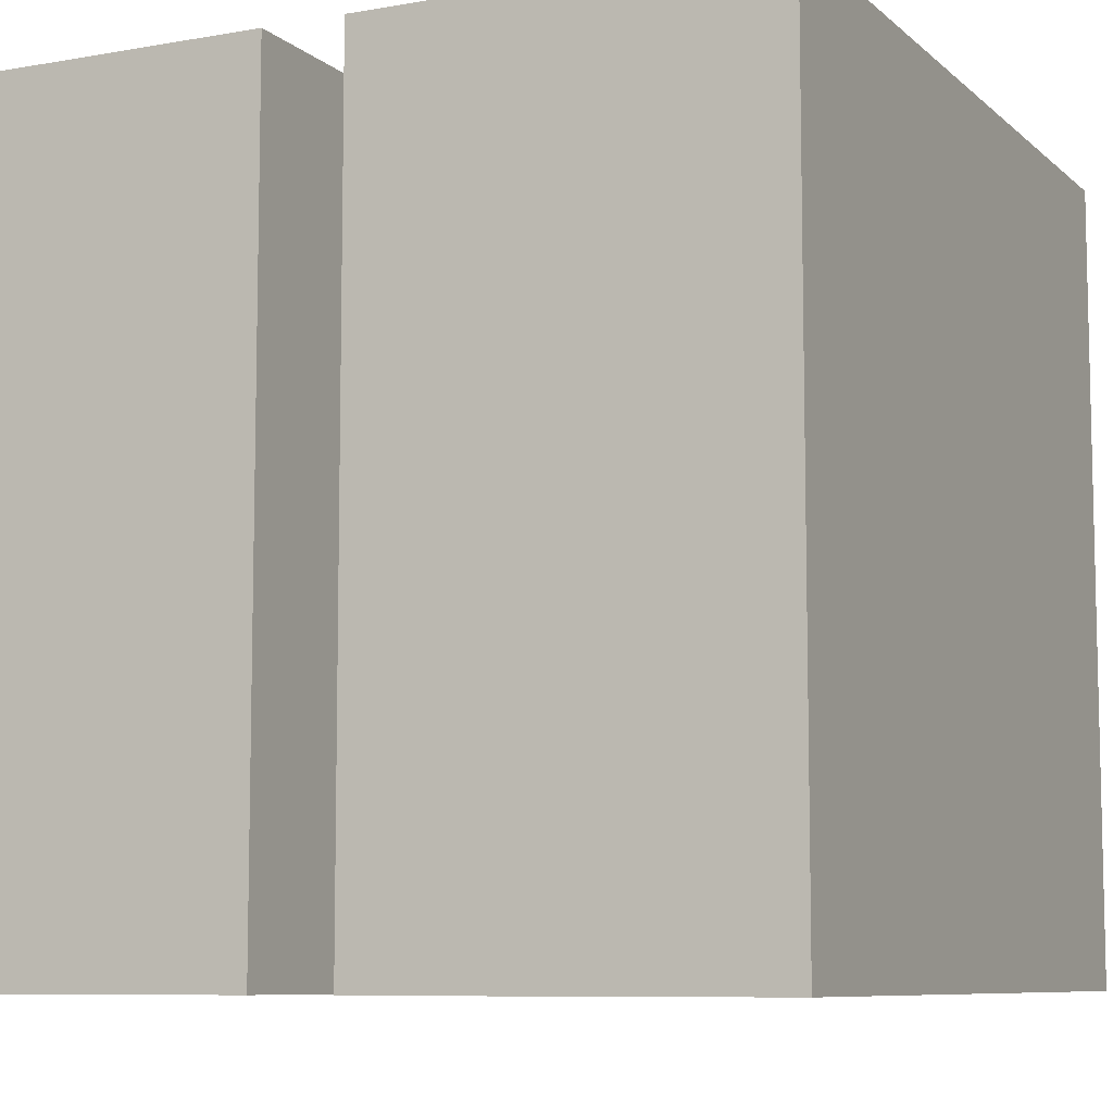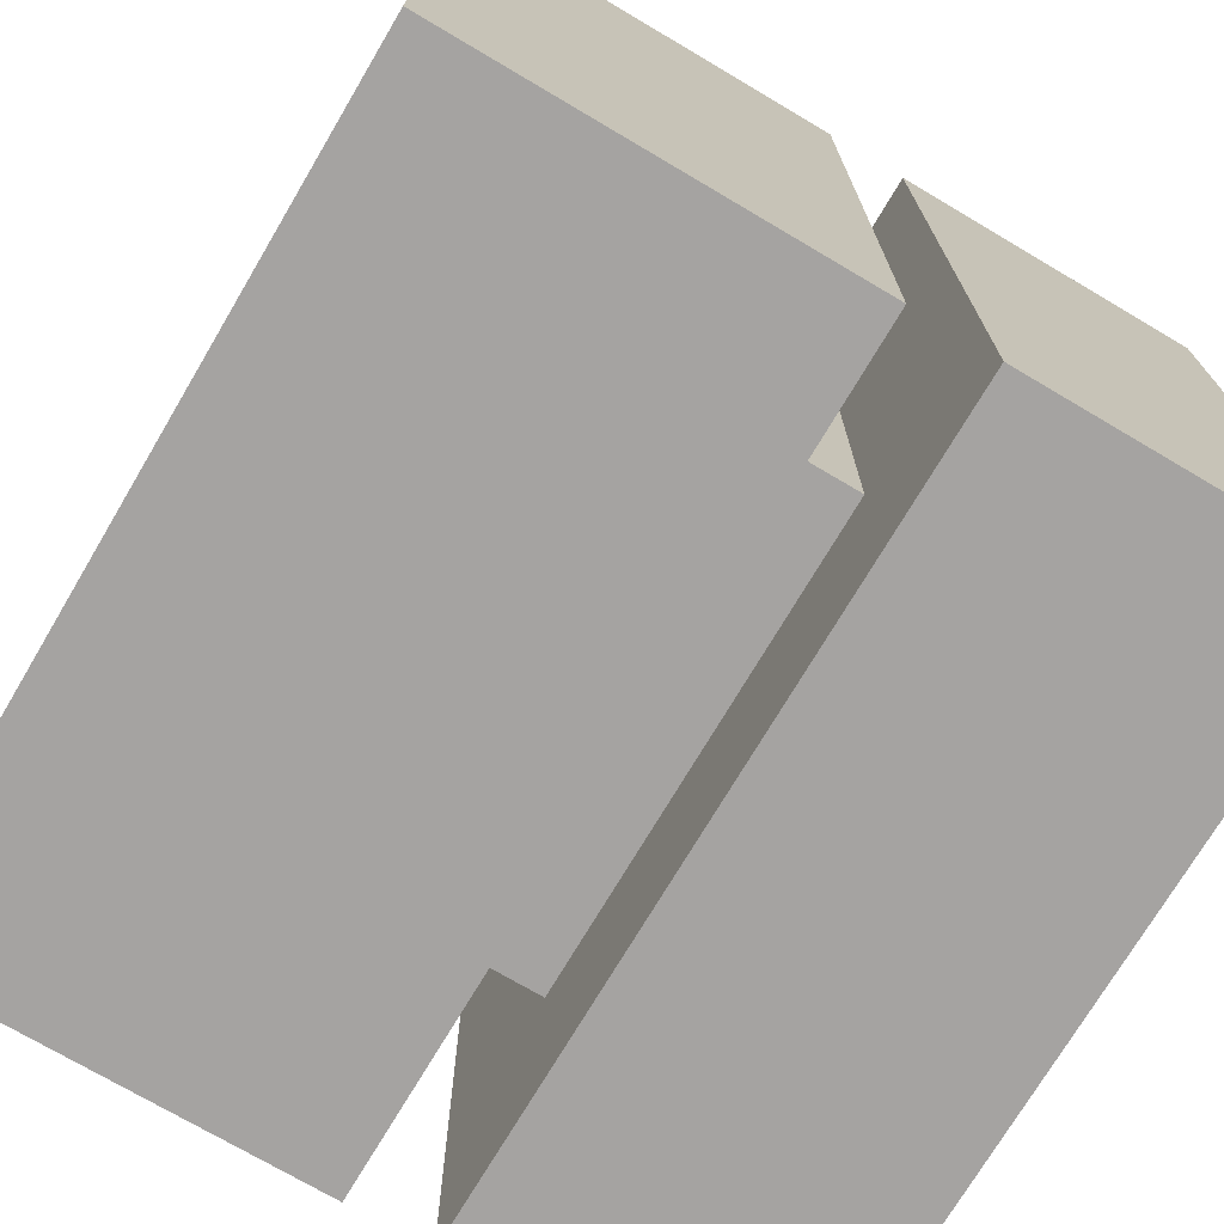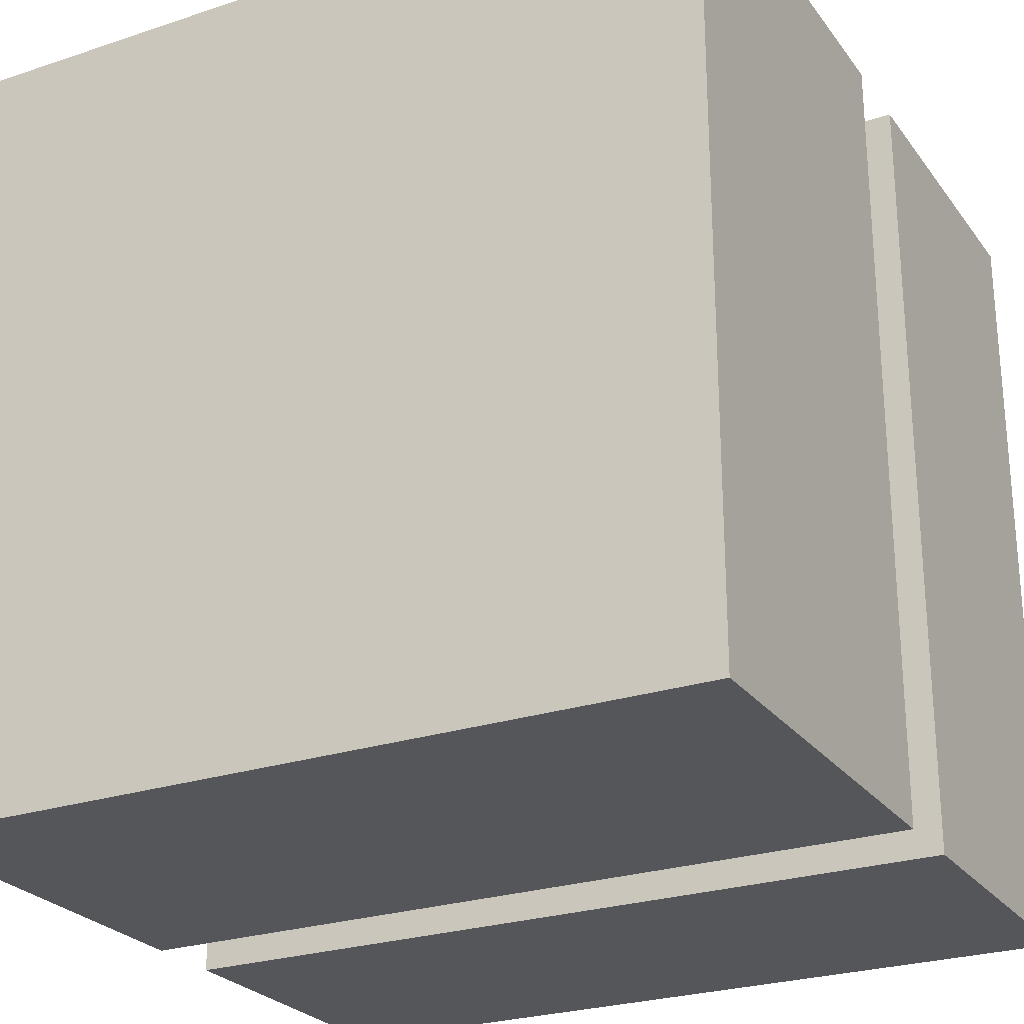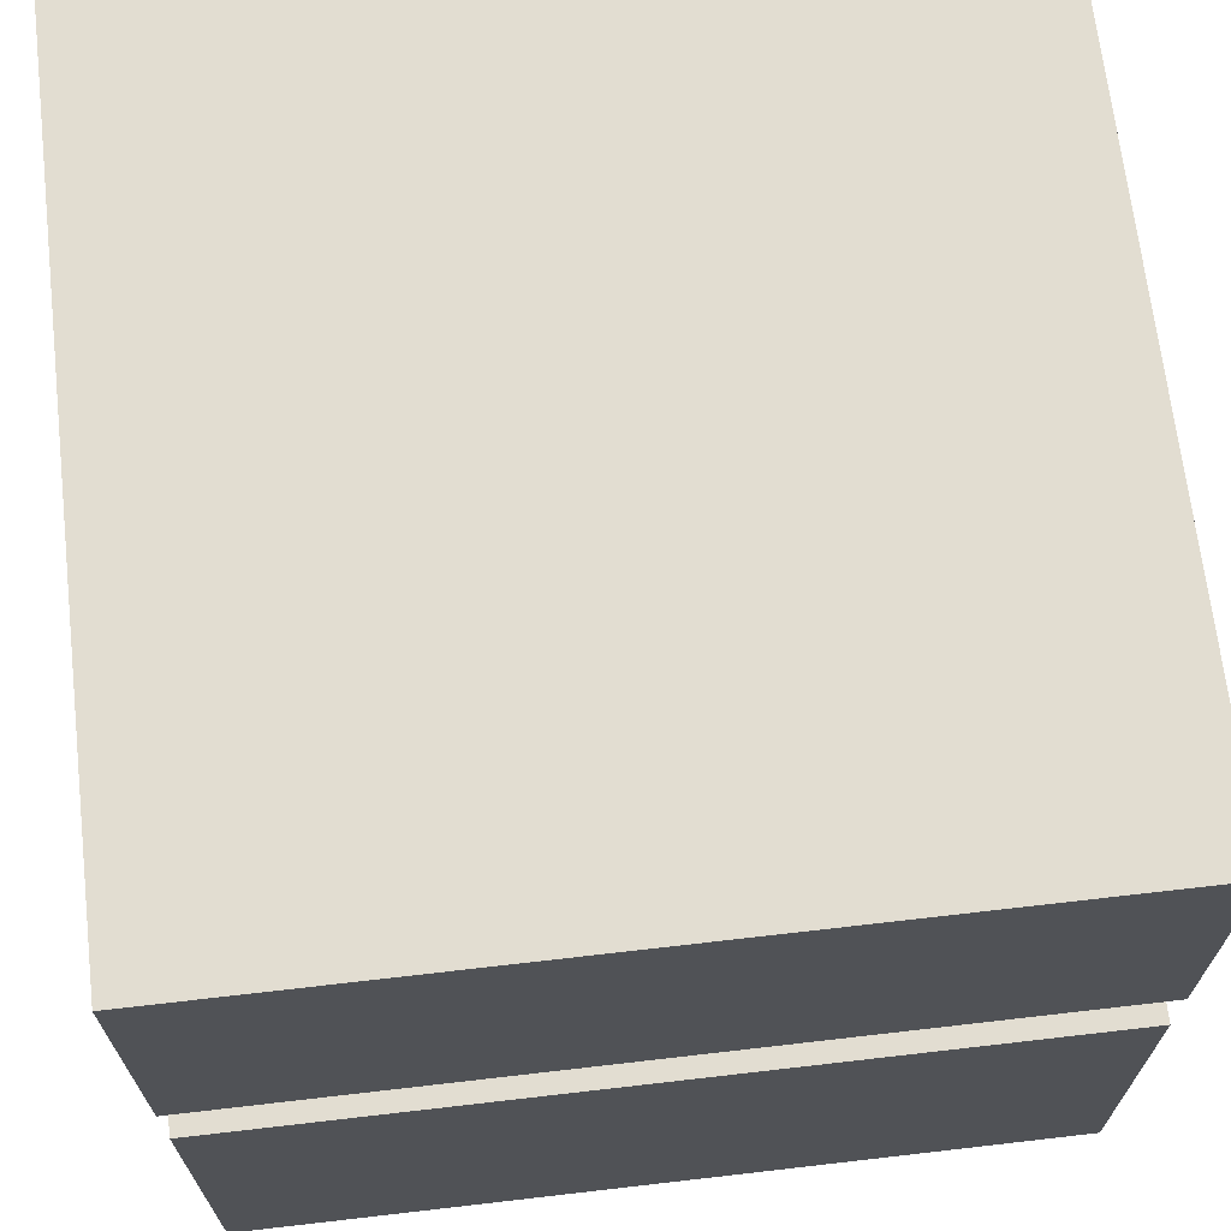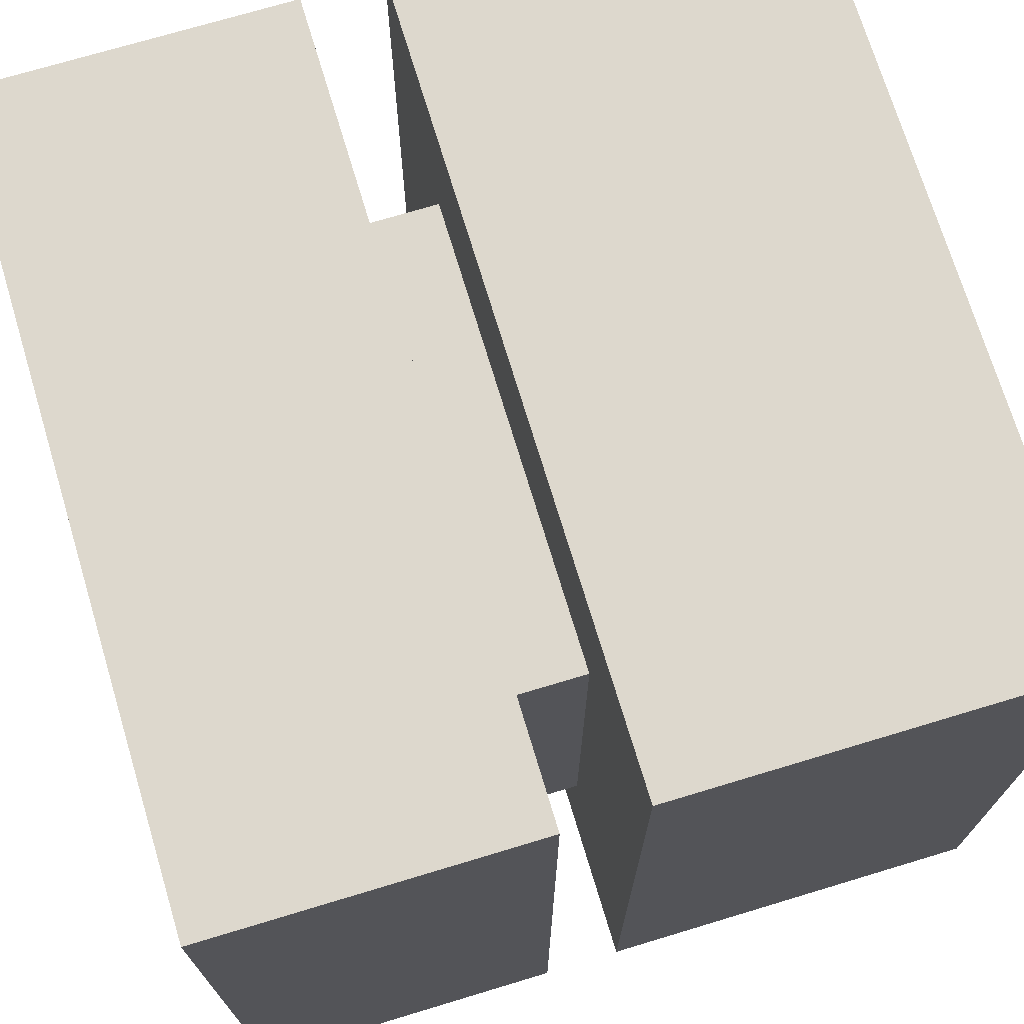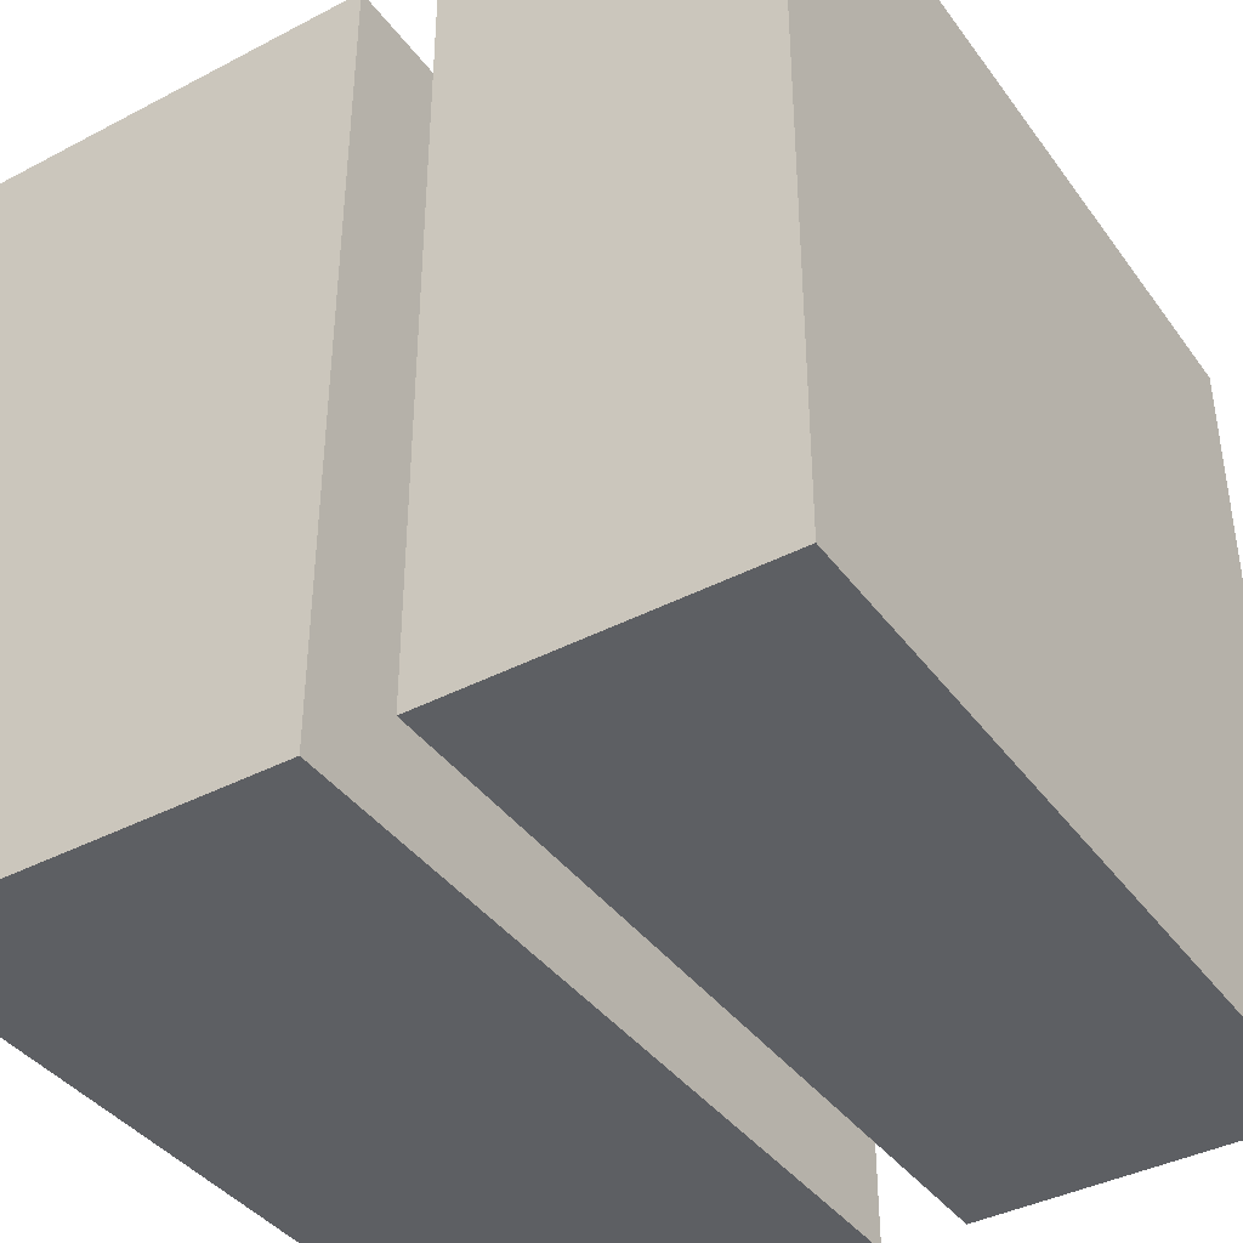
<metadata>
{"format":"obj","ext":"obj","renderer":"f3d","projection":"perspective","resolution":1024,"background":"white","views":[{"elev":-8.2,"azim":-64.1,"up":"+Z"},{"elev":-73.1,"azim":59.4,"up":"+Z"},{"elev":-25.7,"azim":28.0,"up":"+Z"},{"elev":68.5,"azim":-96.6,"up":"+Y"},{"elev":72.1,"azim":-106.8,"up":"+Z"},{"elev":-40.0,"azim":122.7,"up":"+Z"}]}
</metadata>
<code>
o
v -0.5 0 0.5
v -0.5 0 -0.5
v -0.5 0.5 0.5
v -0.5 0.5 -0.5
v -0.5 0.6 0.5
v -0.5 0.6 -0.5
v -0.5 1 0.5
v -0.5 1 -0.5
v -0.3 0.5 0.3
v -0.3 0.5 -0.3
v -0.3 0.6 0.3
v -0.3 0.6 -0.3
v 0.3 0.5 0.3
v 0.3 0.5 -0.3
v 0.3 0.6 0.3
v 0.3 0.6 -0.3
v 0.5 0 0.5
v 0.5 0 -0.5
v 0.5 0.5 0.5
v 0.5 0.5 -0.5
v 0.5 0.6 0.5
v 0.5 0.6 -0.5
v 0.5 1 0.5
v 0.5 1 -0.5
v -0.5 0 0.5
v -0.5 0.5 0.5
v -0.5 0.6 0.5
v -0.5 1 0.5
v 0.5 0 0.5
v 0.5 0.5 0.5
v 0.5 0.6 0.5
v 0.5 1 0.5
v -0.3 0.5 0.3
v -0.3 0.6 0.3
v 0.3 0.5 0.3
v 0.3 0.6 0.3
v -0.3 0.5 -0.3
v -0.3 0.6 -0.3
v 0.3 0.5 -0.3
v 0.3 0.6 -0.3
v -0.5 0 -0.5
v -0.5 0.5 -0.5
v -0.5 0.6 -0.5
v -0.5 1 -0.5
v 0.5 0 -0.5
v 0.5 0.5 -0.5
v 0.5 0.6 -0.5
v 0.5 1 -0.5
v -0.5 0 0.5
v 0.5 0 0.5
v -0.4 0 0.4
v 0.4 0 0.4
v -0.3 0 0.3
v 0.3 0 0.3
v -0.2 0 0.2
v 0.2 0 0.2
v -0.1 0 0.1
v 0.1 0 0.1
v -0.1 0 -0.1
v 0.1 0 -0.1
v -0.2 0 -0.2
v 0.2 0 -0.2
v -0.3 0 -0.3
v 0.3 0 -0.3
v -0.4 0 -0.4
v 0.4 0 -0.4
v -0.5 0 -0.5
v 0.5 0 -0.5
v -0.5 0.6 0.5
v 0.5 0.6 0.5
v -0.4 0.6 0.4
v 0.4 0.6 0.4
v -0.3 0.6 0.3
v 0.3 0.6 0.3
v -0.3 0.6 -0.3
v 0.3 0.6 -0.3
v -0.4 0.6 -0.4
v 0.4 0.6 -0.4
v -0.5 0.6 -0.5
v 0.5 0.6 -0.5
v -0.5 0.5 0.5
v 0.5 0.5 0.5
v -0.4 0.5 0.4
v 0.4 0.5 0.4
v -0.3 0.5 0.3
v 0.3 0.5 0.3
v -0.3 0.5 -0.3
v 0.3 0.5 -0.3
v -0.4 0.5 -0.4
v 0.4 0.5 -0.4
v -0.5 0.5 -0.5
v 0.5 0.5 -0.5
v -0.5 1 0.5
v 0.5 1 0.5
v -0.4 1 0.4
v 0.4 1 0.4
v -0.3 1 0.3
v 0.3 1 0.3
v -0.2 1 0.2
v 0.2 1 0.2
v -0.1 1 0.1
v 0.1 1 0.1
v -0.1 1 -0.1
v 0.1 1 -0.1
v -0.2 1 -0.2
v 0.2 1 -0.2
v -0.3 1 -0.3
v 0.3 1 -0.3
v -0.4 1 -0.4
v 0.4 1 -0.4
v -0.5 1 -0.5
v 0.5 1 -0.5
f 3 2 1
f 4 2 3
f 7 6 5
f 8 6 7
f 11 10 9
f 12 10 11
f 13 14 15
f 15 14 16
f 17 18 19
f 19 18 20
f 21 22 23
f 23 22 24
f 29 26 25
f 30 26 29
f 31 28 27
f 32 28 31
f 35 34 33
f 36 34 35
f 37 38 39
f 39 38 40
f 41 42 45
f 45 42 46
f 43 44 47
f 47 44 48
f 51 50 49
f 52 50 51
f 53 52 51
f 54 52 53
f 55 54 53
f 56 54 55
f 57 56 55
f 58 56 57
f 59 57 55
f 59 58 57
f 60 56 58
f 60 58 59
f 61 55 53
f 61 59 55
f 61 60 59
f 62 56 60
f 62 60 61
f 62 54 56
f 63 53 51
f 63 61 53
f 63 62 61
f 64 54 62
f 64 62 63
f 64 52 54
f 65 51 49
f 65 63 51
f 65 64 63
f 66 52 64
f 66 64 65
f 66 50 52
f 67 65 49
f 67 66 65
f 68 50 66
f 68 66 67
f 71 70 69
f 72 70 71
f 73 72 71
f 74 72 73
f 75 73 71
f 76 72 74
f 77 71 69
f 77 76 75
f 77 75 71
f 78 72 76
f 78 76 77
f 78 70 72
f 79 77 69
f 79 78 77
f 80 70 78
f 80 78 79
f 81 82 83
f 83 82 84
f 83 84 85
f 85 84 86
f 83 85 87
f 86 84 88
f 81 83 89
f 87 88 89
f 83 87 89
f 88 84 90
f 89 88 90
f 84 82 90
f 81 89 91
f 89 90 91
f 90 82 92
f 91 90 92
f 93 94 95
f 95 94 96
f 95 96 97
f 97 96 98
f 97 98 99
f 99 98 100
f 99 100 101
f 101 100 102
f 99 101 103
f 101 102 103
f 102 100 104
f 103 102 104
f 97 99 105
f 99 103 105
f 103 104 105
f 104 100 106
f 105 104 106
f 100 98 106
f 95 97 107
f 97 105 107
f 105 106 107
f 106 98 108
f 107 106 108
f 98 96 108
f 93 95 109
f 95 107 109
f 107 108 109
f 108 96 110
f 109 108 110
f 96 94 110
f 93 109 111
f 109 110 111
f 110 94 112
f 111 110 112

</code>
